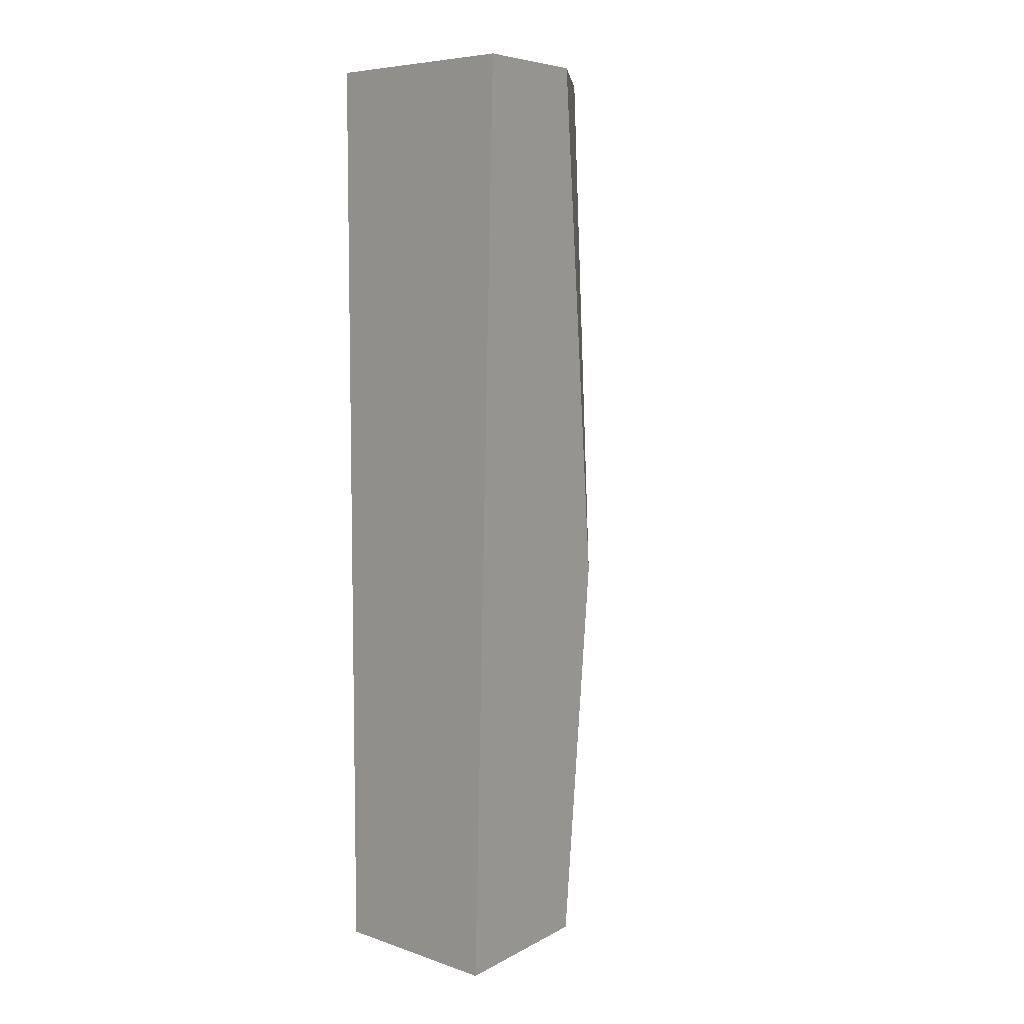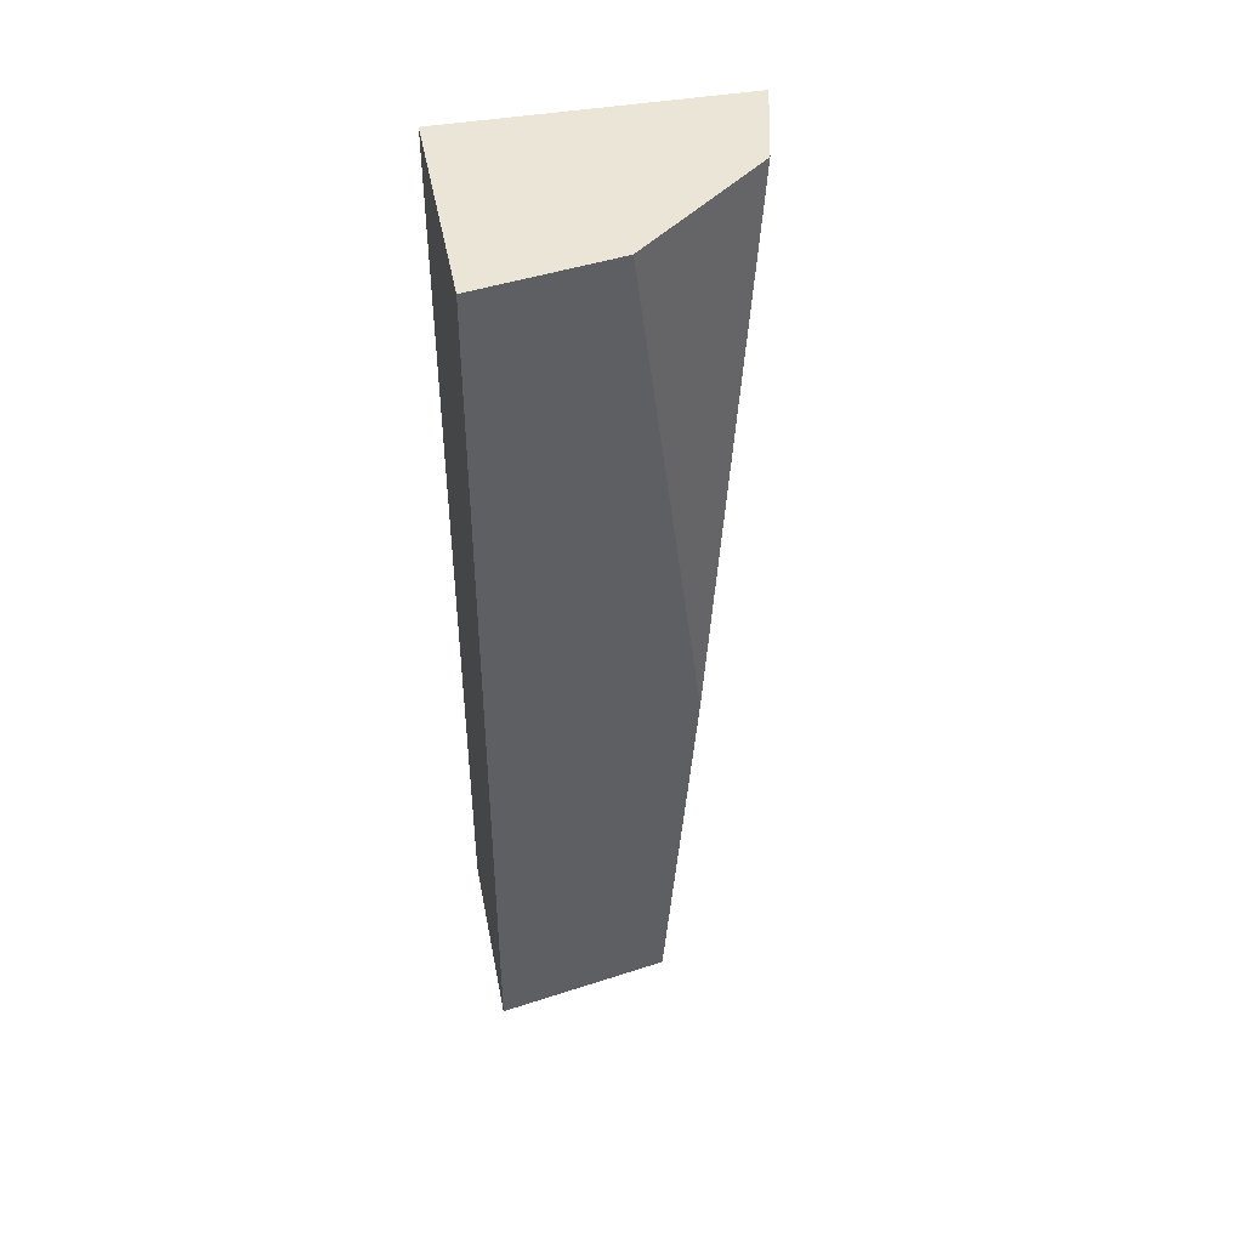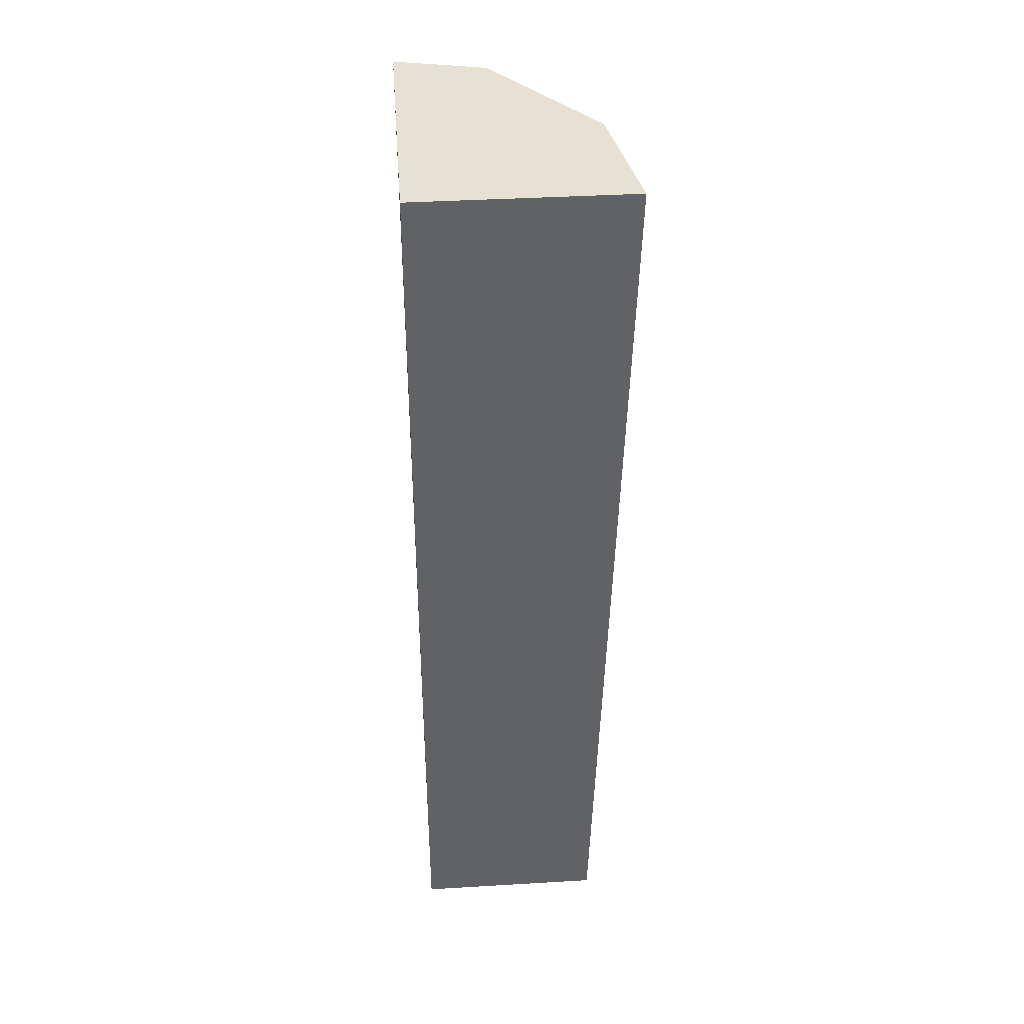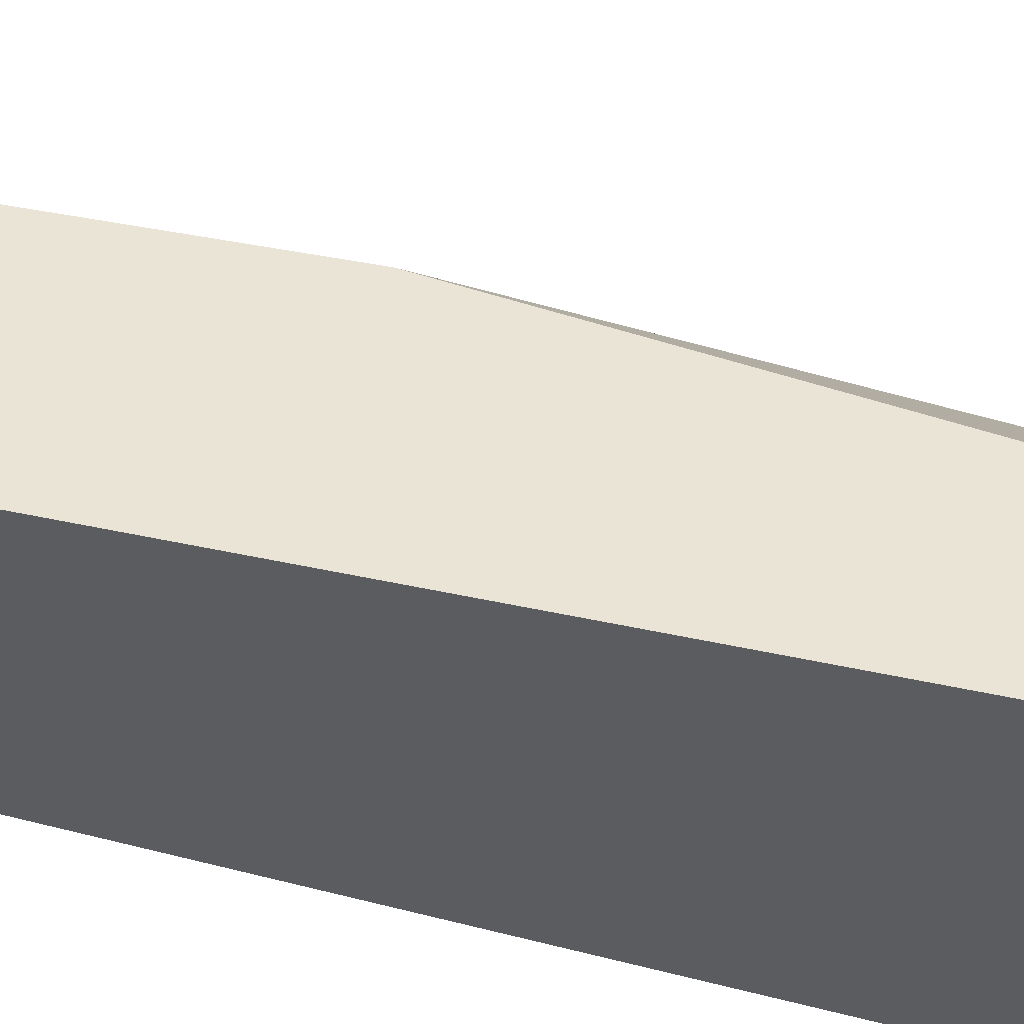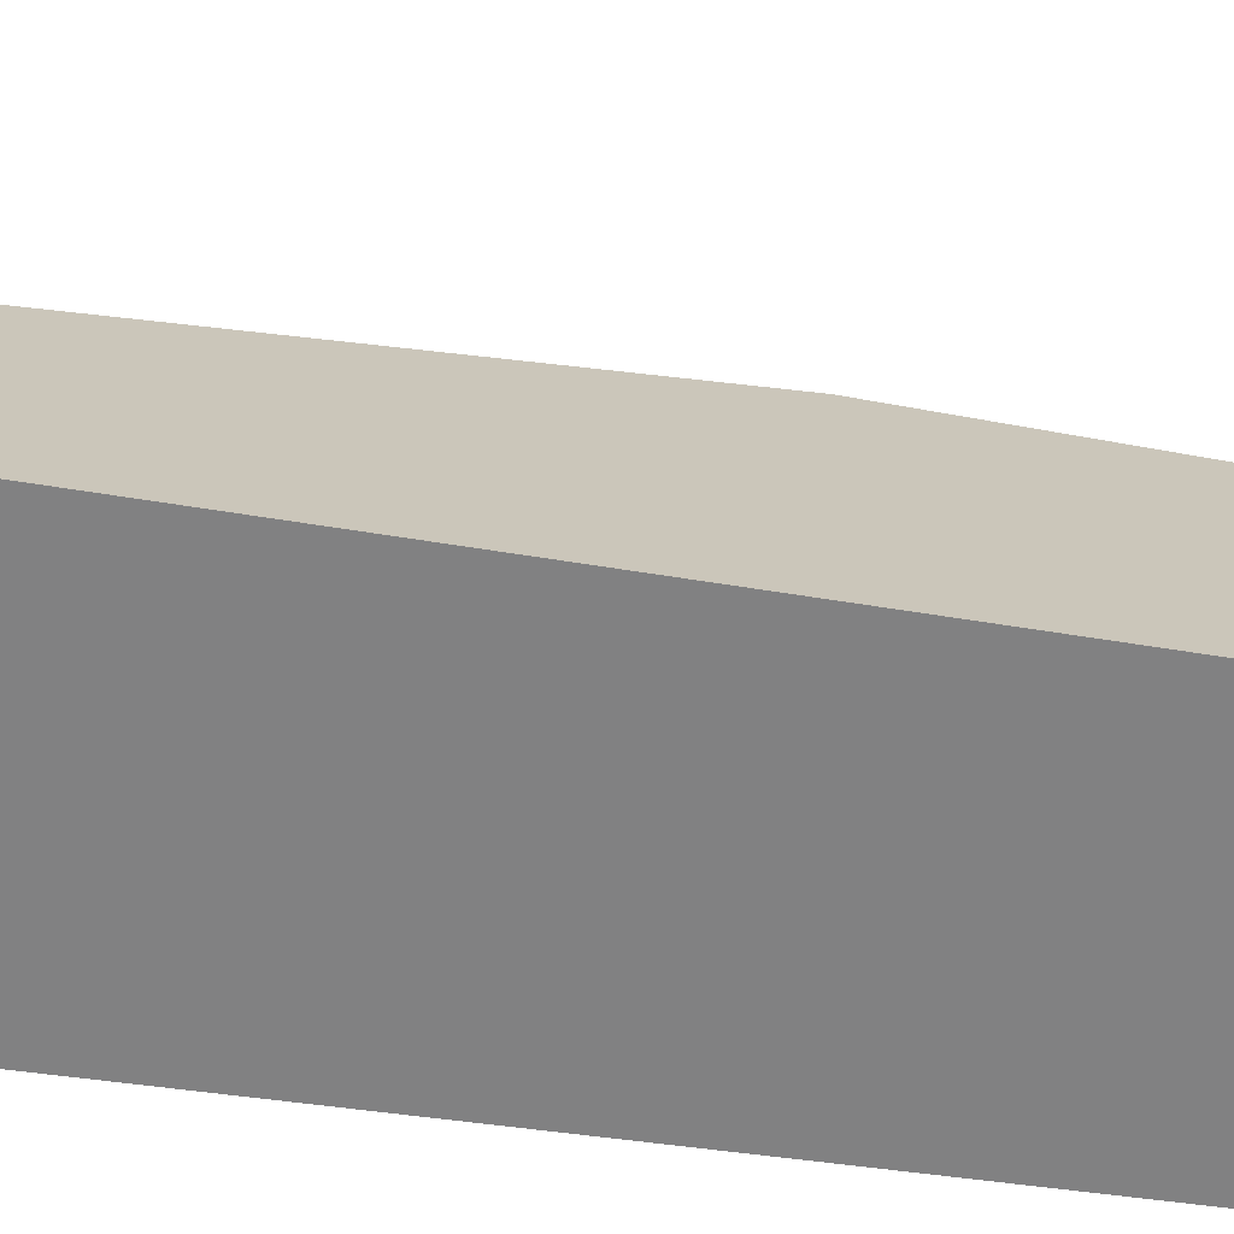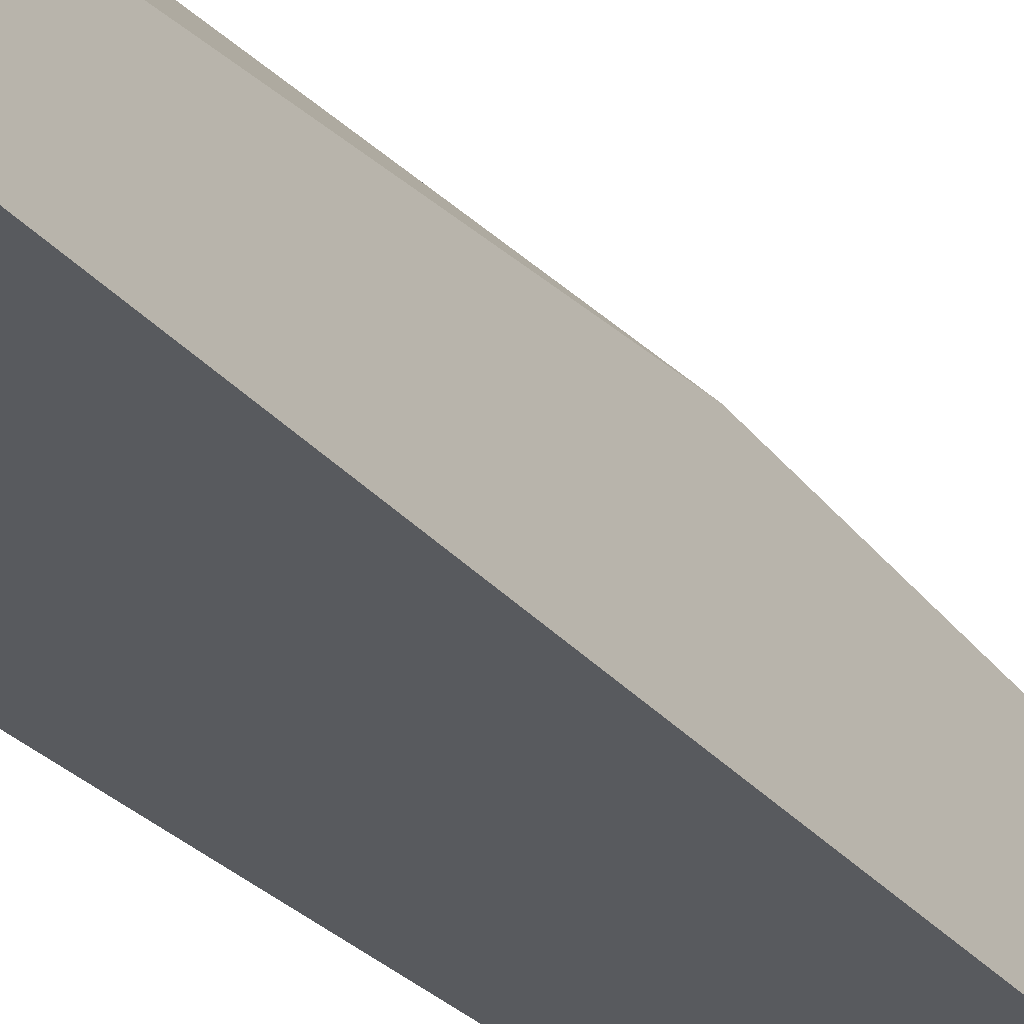
<metadata>
{"format":"obj","ext":"obj","renderer":"f3d","projection":"perspective","resolution":1024,"background":"white","views":[{"elev":6.9,"azim":-136.3,"up":"+Y"},{"elev":46.0,"azim":-100.9,"up":"+Y"},{"elev":39.6,"azim":175.8,"up":"+Y"},{"elev":56.3,"azim":105.1,"up":"+Z"},{"elev":-60.5,"azim":-97.8,"up":"+Z"},{"elev":-31.0,"azim":-145.4,"up":"+Z"}]}
</metadata>
<code>
g ColumnPieceMesh05
v 0.002084 0.015 0.00324
v 0.005 0.015 0.003908
v 0.005 -0.015 0.001697
v 0.002084 0.015 0.00324
v -0.000299 -0.00203 0.001439
v -0.001166 0.015 -0.0007898
v 0.005 0.015 0.003908
v 0.005 0.015 -0.005
v 0.005 -0.015 -0.005
v 0.005 -0.015 0.001697
v -0.001011 -0.015 -0.005
v 0.005 -0.015 -0.005
v 0.005 0.015 -0.005
v -0.001876 0.015 -0.005
v -7.74e-05 -0.015 0.0005337
v 0.005 -0.015 0.001697
v 0.005 -0.015 -0.005
v -0.001011 -0.015 -0.005
v -0.001166 0.015 -0.0007898
v -0.001876 0.015 -0.005
v 0.005 0.015 -0.005
v 0.005 0.015 0.003908
v 0.002084 0.015 0.00324
v -0.000299 -0.00203 0.001439
v -7.74e-05 -0.015 0.0005337
v -0.001011 -0.015 -0.005
v -0.001876 0.015 -0.005
v -0.001166 0.015 -0.0007898
v 0.005 -0.015 0.001697
v -7.74e-05 -0.015 0.0005337
v 0.002084 0.015 0.00324
v -0.000299 -0.00203 0.001439
g ColumnPieceMesh05_0
f 3 2 1
f 6 5 4
f 9 8 7
f 10 9 7
f 13 12 11
f 14 13 11
f 17 16 15
f 18 17 15
f 21 20 19
f 19 22 21
f 19 23 22
f 26 25 24
f 24 27 26
f 24 28 27
f 31 30 29
f 31 32 30

</code>
